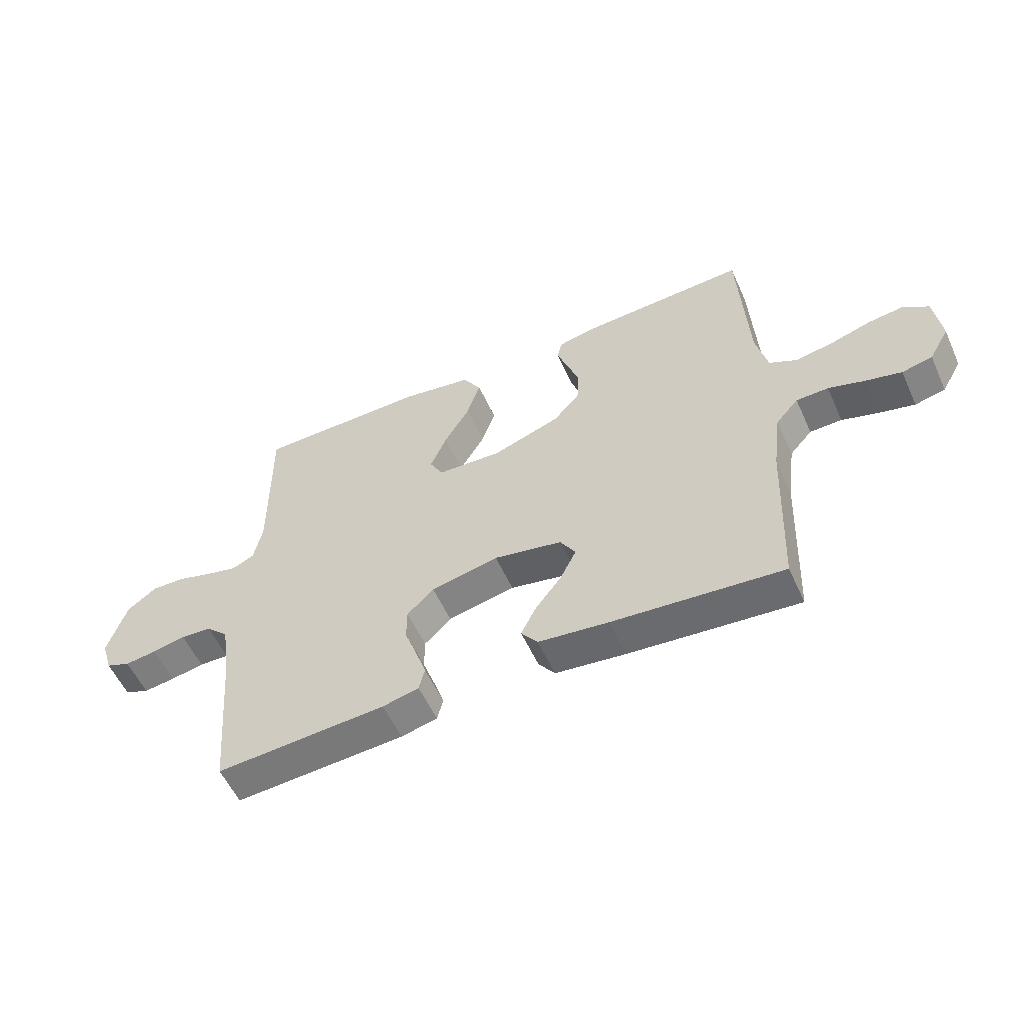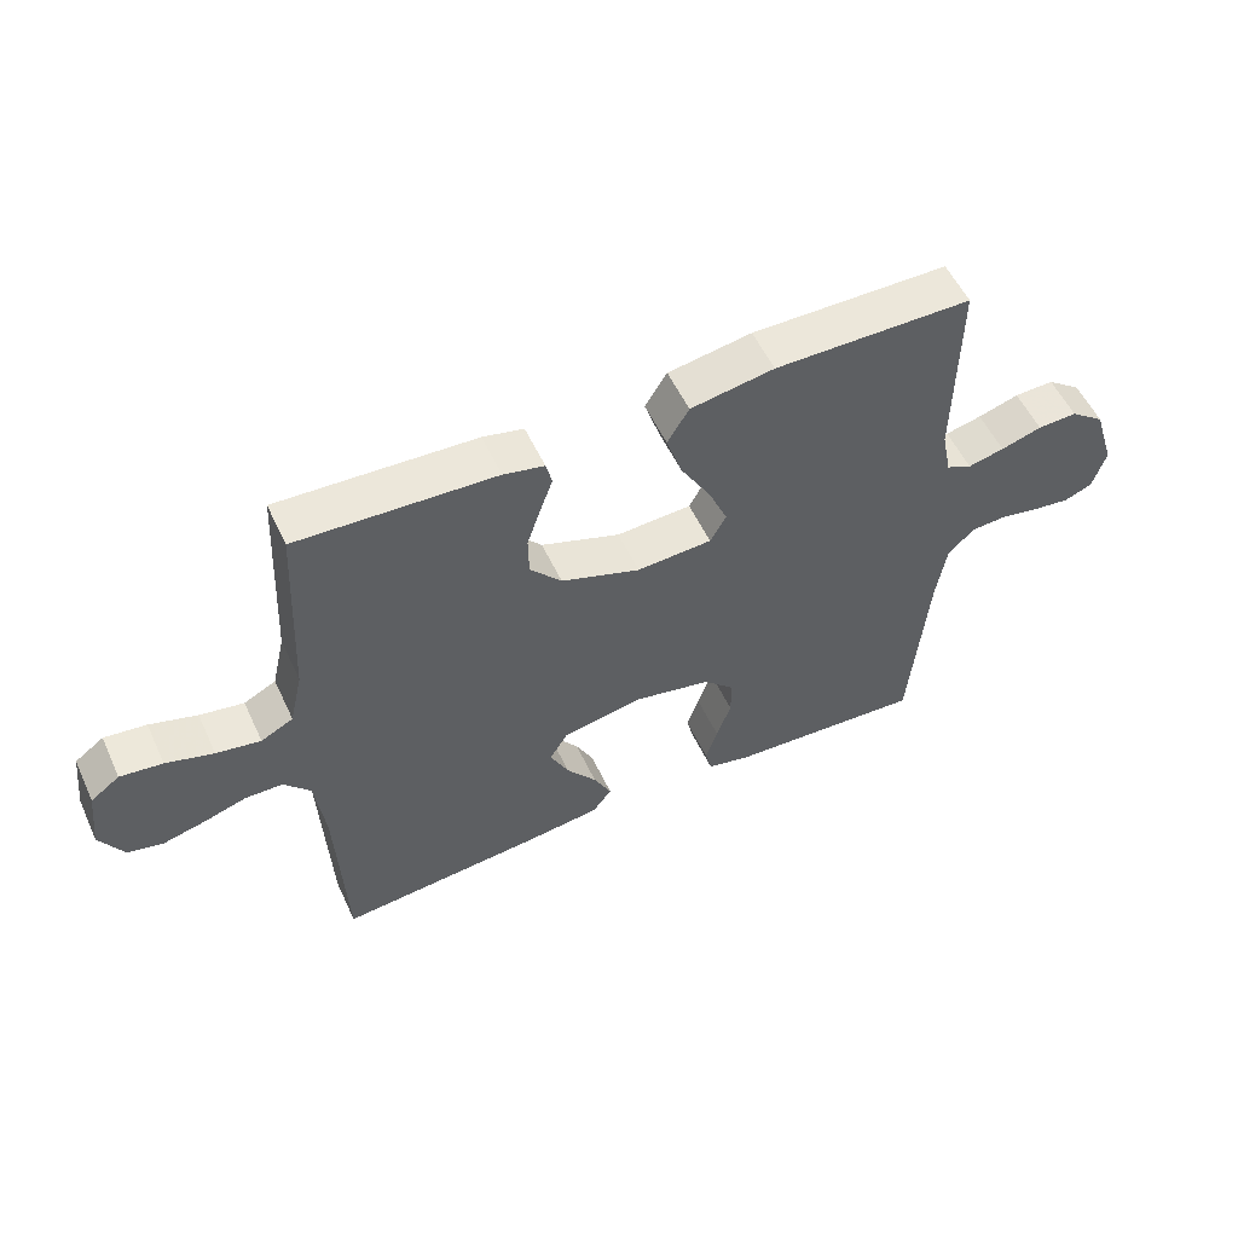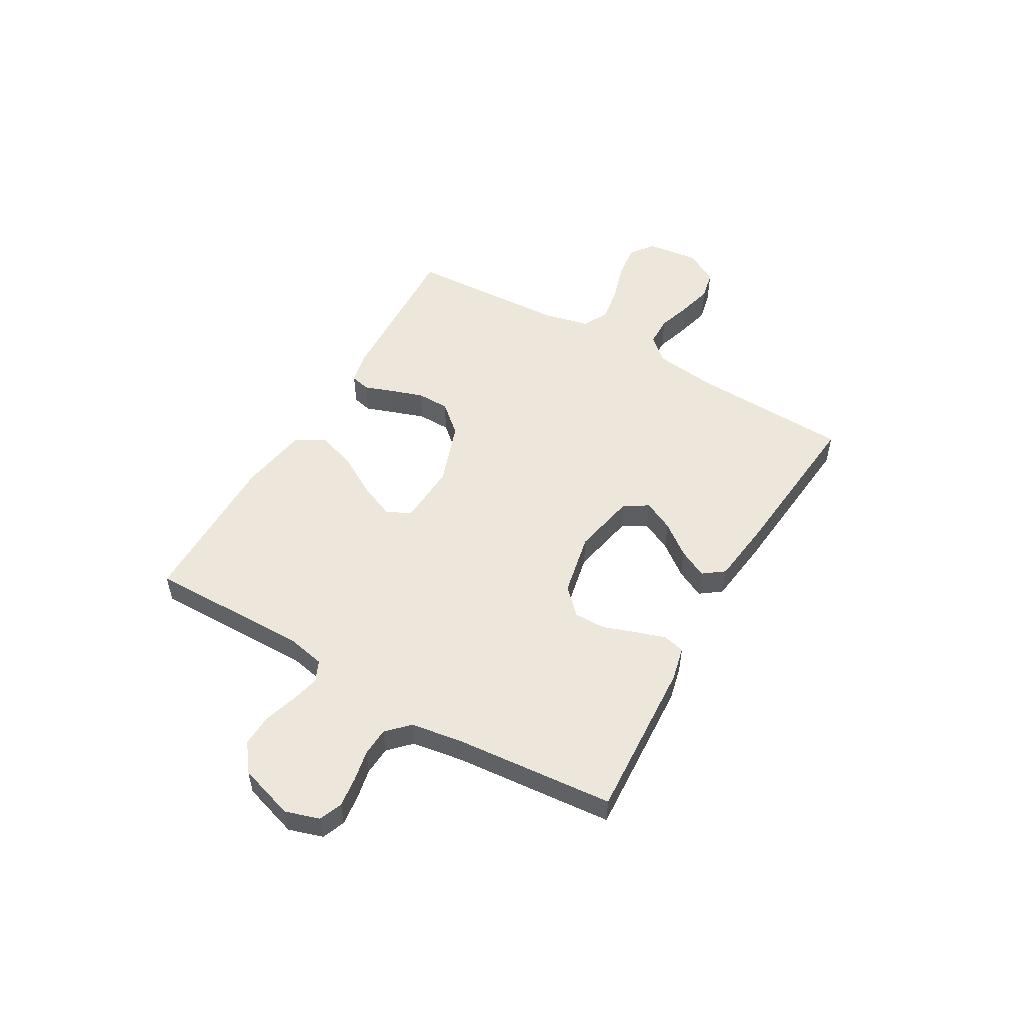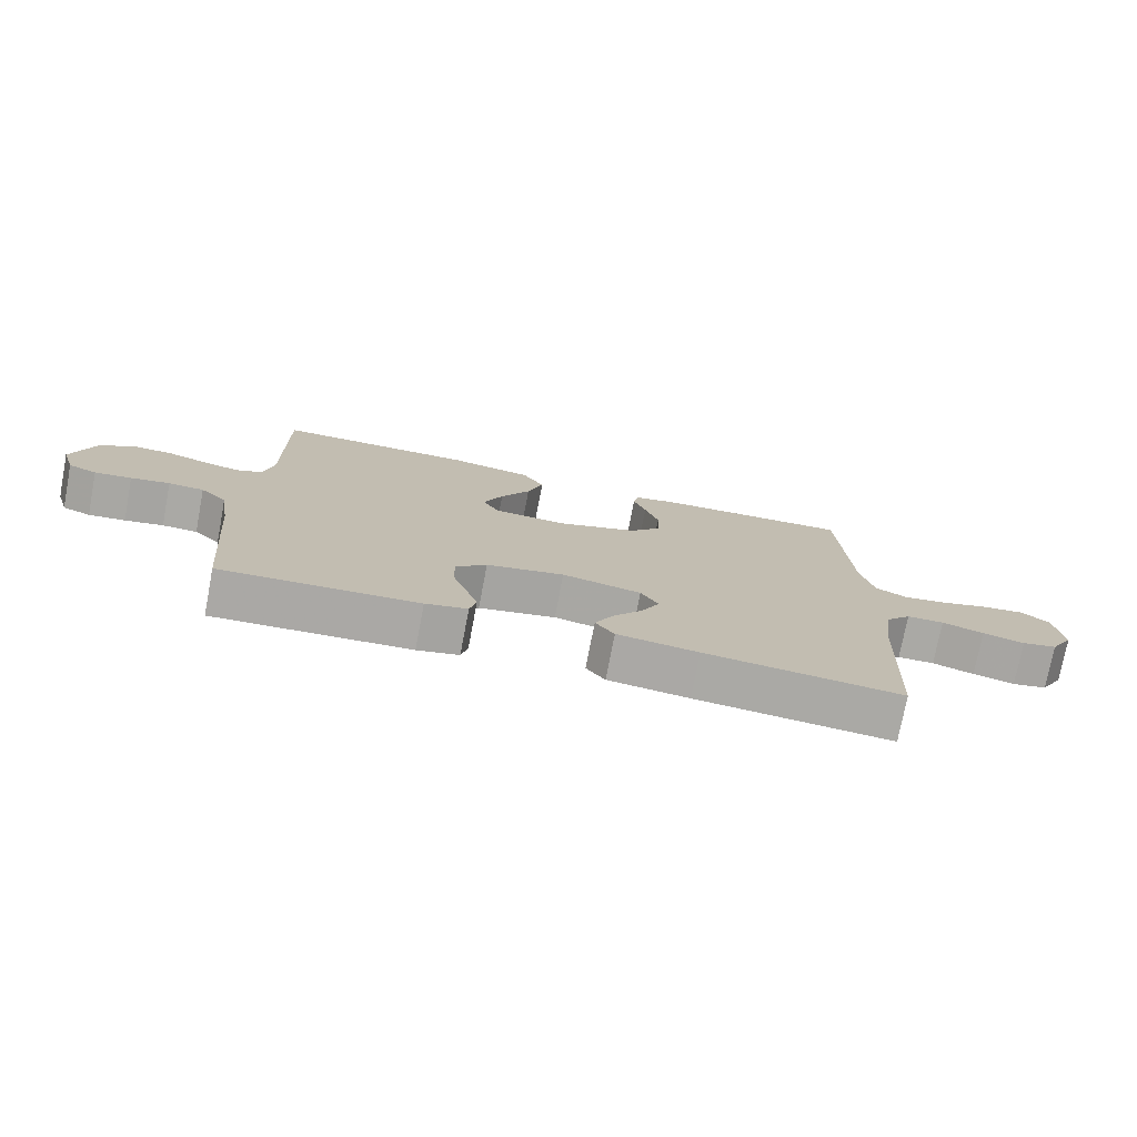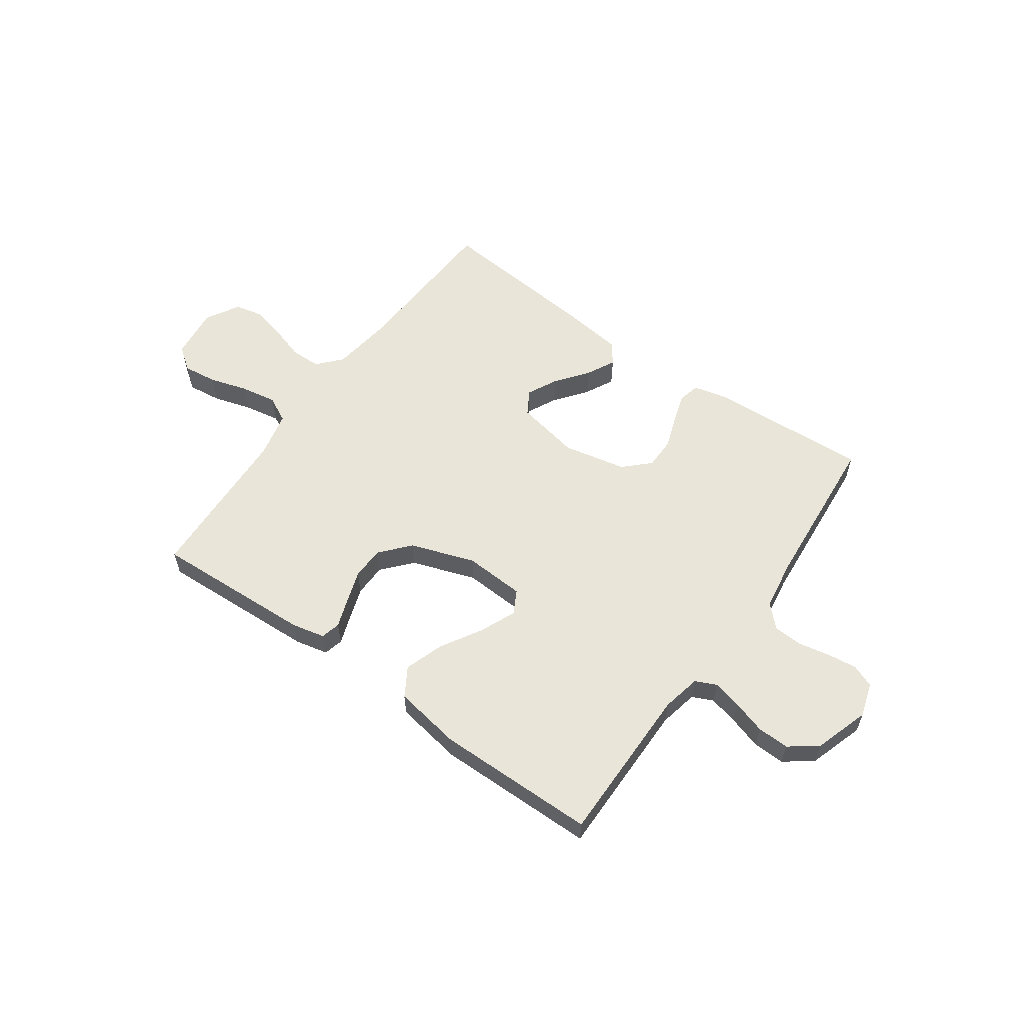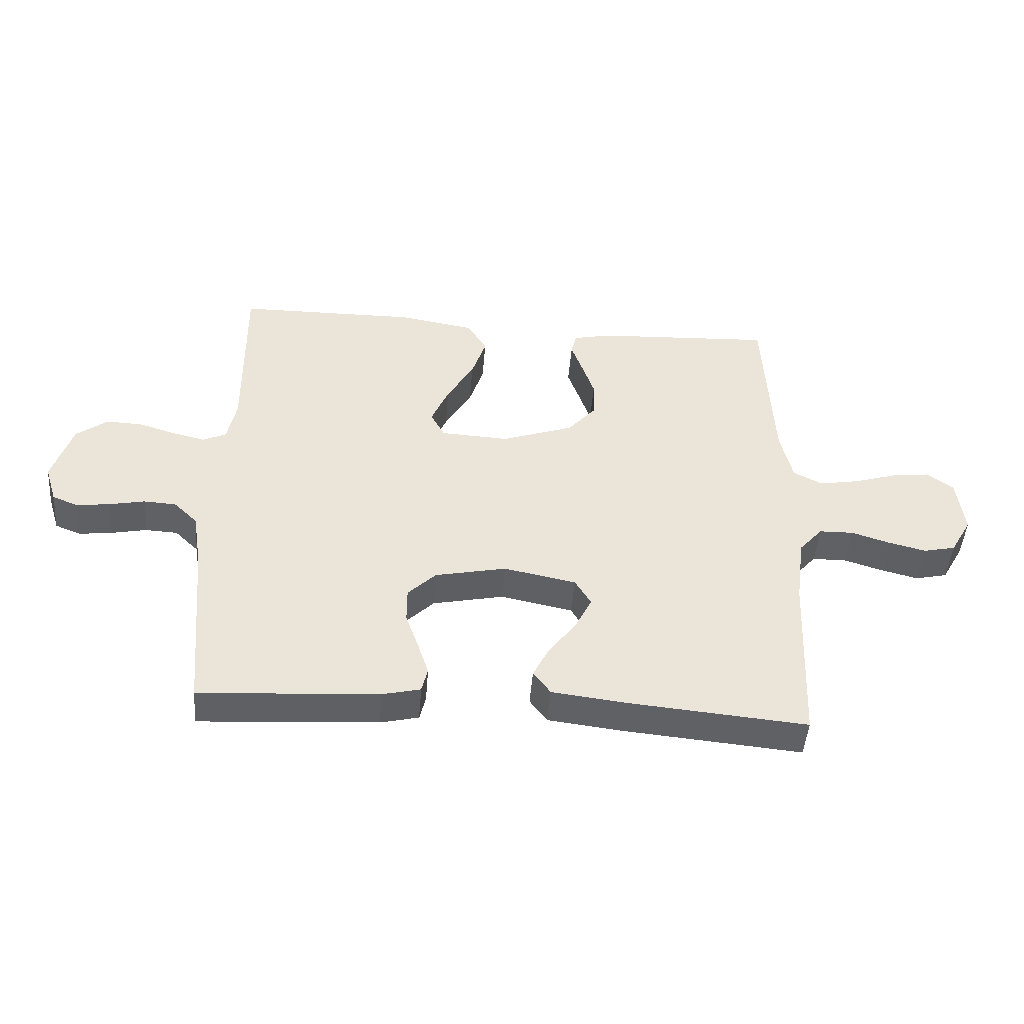
<metadata>
{"format":"obj","ext":"obj","renderer":"f3d","projection":"perspective","resolution":1024,"background":"white","views":[{"elev":-56.1,"azim":-155.7,"up":"+Z"},{"elev":54.8,"azim":-24.8,"up":"+Z"},{"elev":52.2,"azim":120.1,"up":"+Y"},{"elev":-75.4,"azim":169.2,"up":"+Z"},{"elev":58.1,"azim":35.6,"up":"+Y"},{"elev":-46.5,"azim":175.5,"up":"+Z"}]}
</metadata>
<code>
v -0.5 0.07 0.5
v -0.2 0.07 0.485
v -0.138 0.07 0.471
v -0.129 0.07 0.434
v -0.148 0.07 0.381
v -0.169 0.07 0.319
v -0.168 0.07 0.257
v -0.12 0.07 0.202
v 0 0.07 0.16
v 0.114 0.07 0.166
v 0.138 0.07 0.21
v 0.109 0.07 0.278
v 0.064 0.07 0.355
v 0.04 0.07 0.428
v 0.073 0.07 0.482
v 0.2 0.07 0.503
v 0.5 0.07 0.5
v 0.497 0.07 0.2
v 0.512 0.07 0.127
v 0.551 0.07 0.109
v 0.606 0.07 0.122
v 0.668 0.07 0.141
v 0.728 0.07 0.143
v 0.78 0.07 0.104
v 0.813 0.07 0
v 0.793 0.07 -0.064
v 0.75 0.07 -0.081
v 0.694 0.07 -0.074
v 0.635 0.07 -0.062
v 0.581 0.07 -0.065
v 0.541 0.07 -0.104
v 0.526 0.07 -0.2
v 0.5 0.07 -0.5
v 0.2 0.07 -0.482
v 0.136 0.07 -0.467
v 0.126 0.07 -0.426
v 0.144 0.07 -0.371
v 0.166 0.07 -0.309
v 0.166 0.07 -0.25
v 0.119 0.07 -0.204
v 0 0.07 -0.179
v -0.121 0.07 -0.203
v -0.148 0.07 -0.248
v -0.12 0.07 -0.305
v -0.074 0.07 -0.365
v -0.047 0.07 -0.419
v -0.076 0.07 -0.458
v -0.2 0.07 -0.473
v -0.5 0.07 -0.5
v -0.513 0.07 -0.2
v -0.528 0.07 -0.085
v -0.568 0.07 -0.04
v -0.625 0.07 -0.039
v -0.689 0.07 -0.059
v -0.753 0.07 -0.075
v -0.807 0.07 -0.063
v -0.843 0.07 0
v -0.831 0.07 0.098
v -0.787 0.07 0.13
v -0.723 0.07 0.122
v -0.651 0.07 0.1
v -0.584 0.07 0.088
v -0.535 0.07 0.113
v -0.515 0.07 0.2
v -0.5 0 0.5
v -0.2 0 0.485
v -0.138 0 0.471
v -0.129 0 0.434
v -0.148 0 0.381
v -0.169 0 0.319
v -0.168 0 0.257
v -0.12 0 0.202
v 0 0 0.16
v 0.114 0 0.166
v 0.138 0 0.21
v 0.109 0 0.278
v 0.064 0 0.355
v 0.04 0 0.428
v 0.073 0 0.482
v 0.2 0 0.503
v 0.5 0 0.5
v 0.497 0 0.2
v 0.512 0 0.127
v 0.551 0 0.109
v 0.606 0 0.122
v 0.668 0 0.141
v 0.728 0 0.143
v 0.78 0 0.104
v 0.813 0 0
v 0.793 0 -0.064
v 0.75 0 -0.081
v 0.694 0 -0.074
v 0.635 0 -0.062
v 0.581 0 -0.065
v 0.541 0 -0.104
v 0.526 0 -0.2
v 0.5 0 -0.5
v 0.2 0 -0.482
v 0.136 0 -0.467
v 0.126 0 -0.426
v 0.144 0 -0.371
v 0.166 0 -0.309
v 0.166 0 -0.25
v 0.119 0 -0.204
v 0 0 -0.179
v -0.121 0 -0.203
v -0.148 0 -0.248
v -0.12 0 -0.305
v -0.074 0 -0.365
v -0.047 0 -0.419
v -0.076 0 -0.458
v -0.2 0 -0.473
v -0.5 0 -0.5
v -0.513 0 -0.2
v -0.528 0 -0.085
v -0.568 0 -0.04
v -0.625 0 -0.039
v -0.689 0 -0.059
v -0.753 0 -0.075
v -0.807 0 -0.063
v -0.843 0 0
v -0.831 0 0.098
v -0.787 0 0.13
v -0.723 0 0.122
v -0.651 0 0.1
v -0.584 0 0.088
v -0.535 0 0.113
v -0.515 0 0.2
f 58 59 60 61
f 58 61 62
f 57 58 62
f 56 57 62
f 53 54 55 56
f 53 56 62 63
f 47 48 49 50
f 47 50 51
f 44 45 46 47
f 43 44 47 51
f 42 43 51 52
f 35 36 37 38
f 33 34 35 38
f 32 33 38 39
f 31 32 39 40
f 26 27 28 29
f 24 25 26 29
f 24 29 30
f 21 22 23 24
f 20 21 24 30
f 19 20 30 31
f 15 16 17 18
f 12 13 14 15
f 11 12 15 18
f 10 11 18 19
f 2 3 4 5
f 64 1 2 5
f 63 64 5 6
f 52 53 63 6
f 41 42 52
f 9 10 19 31
f 8 9 31 40
f 7 8 40 41
f 52 6 7
f 7 41 52
f 125 124 123 122
f 126 125 122
f 126 122 121
f 126 121 120
f 120 119 118 117
f 127 126 120 117
f 114 113 112 111
f 115 114 111
f 111 110 109 108
f 115 111 108 107
f 116 115 107 106
f 102 101 100 99
f 102 99 98 97
f 103 102 97 96
f 104 103 96 95
f 93 92 91 90
f 93 90 89 88
f 94 93 88
f 88 87 86 85
f 94 88 85 84
f 95 94 84 83
f 82 81 80 79
f 79 78 77 76
f 82 79 76 75
f 83 82 75 74
f 69 68 67 66
f 69 66 65 128
f 70 69 128 127
f 70 127 117 116
f 116 106 105
f 95 83 74 73
f 104 95 73 72
f 105 104 72 71
f 71 70 116
f 116 105 71
f 1 65 66 2
f 2 66 67 3
f 3 67 68 4
f 4 68 69 5
f 5 69 70 6
f 6 70 71 7
f 7 71 72 8
f 8 72 73 9
f 9 73 74 10
f 10 74 75 11
f 11 75 76 12
f 12 76 77 13
f 13 77 78 14
f 14 78 79 15
f 15 79 80 16
f 16 80 81 17
f 17 81 82 18
f 18 82 83 19
f 19 83 84 20
f 20 84 85 21
f 21 85 86 22
f 22 86 87 23
f 23 87 88 24
f 24 88 89 25
f 25 89 90 26
f 26 90 91 27
f 27 91 92 28
f 28 92 93 29
f 29 93 94 30
f 30 94 95 31
f 31 95 96 32
f 32 96 97 33
f 33 97 98 34
f 34 98 99 35
f 35 99 100 36
f 36 100 101 37
f 37 101 102 38
f 38 102 103 39
f 39 103 104 40
f 40 104 105 41
f 41 105 106 42
f 42 106 107 43
f 43 107 108 44
f 44 108 109 45
f 45 109 110 46
f 46 110 111 47
f 47 111 112 48
f 48 112 113 49
f 49 113 114 50
f 50 114 115 51
f 51 115 116 52
f 52 116 117 53
f 53 117 118 54
f 54 118 119 55
f 55 119 120 56
f 56 120 121 57
f 57 121 122 58
f 58 122 123 59
f 59 123 124 60
f 60 124 125 61
f 61 125 126 62
f 62 126 127 63
f 63 127 128 64
f 64 128 65 1

</code>
